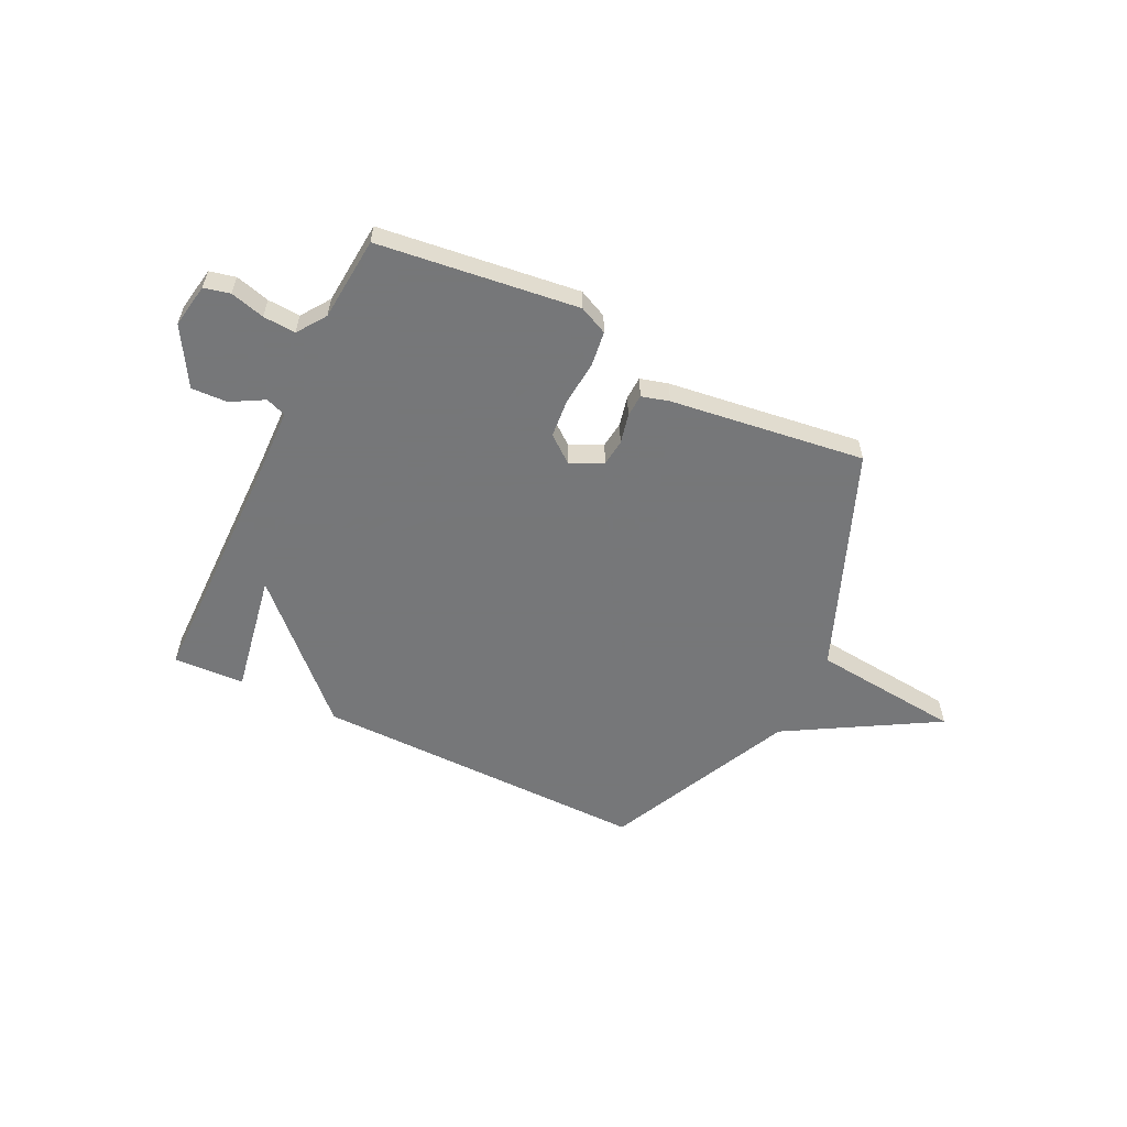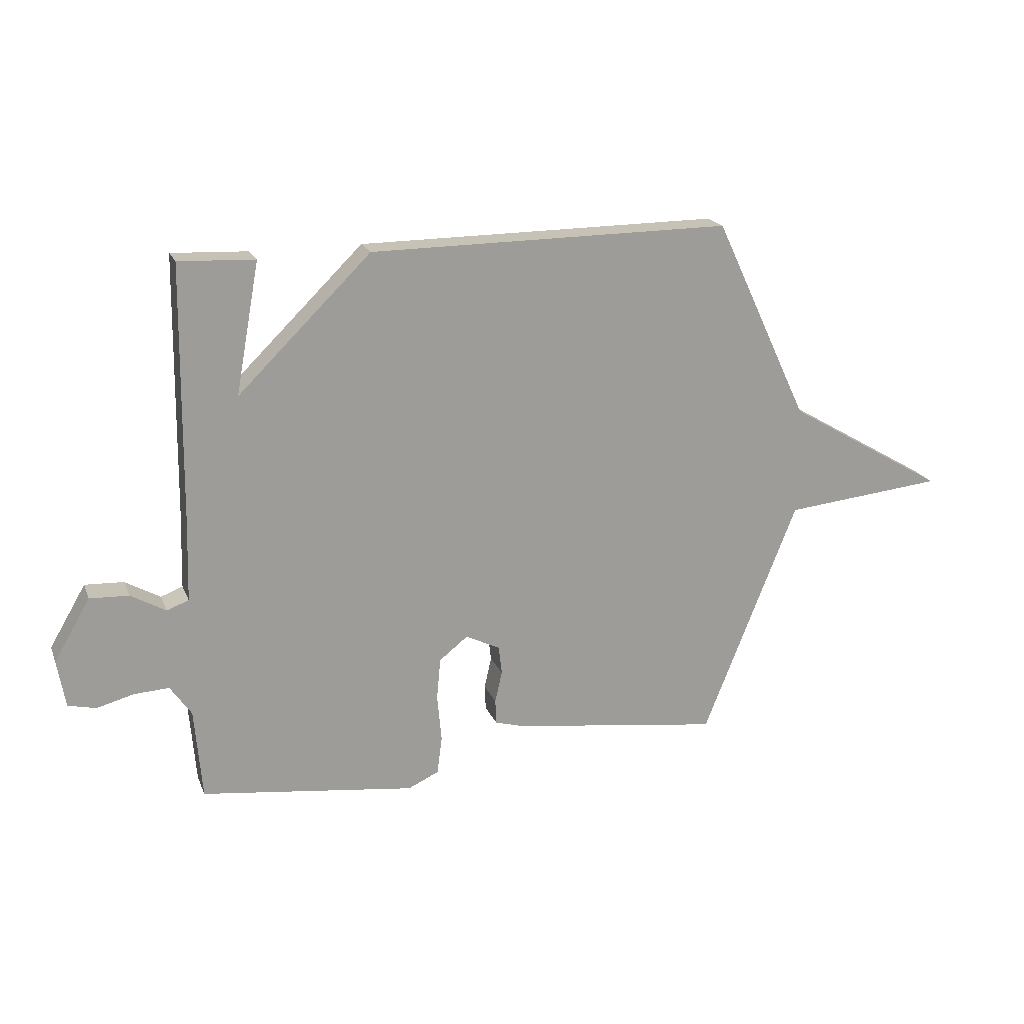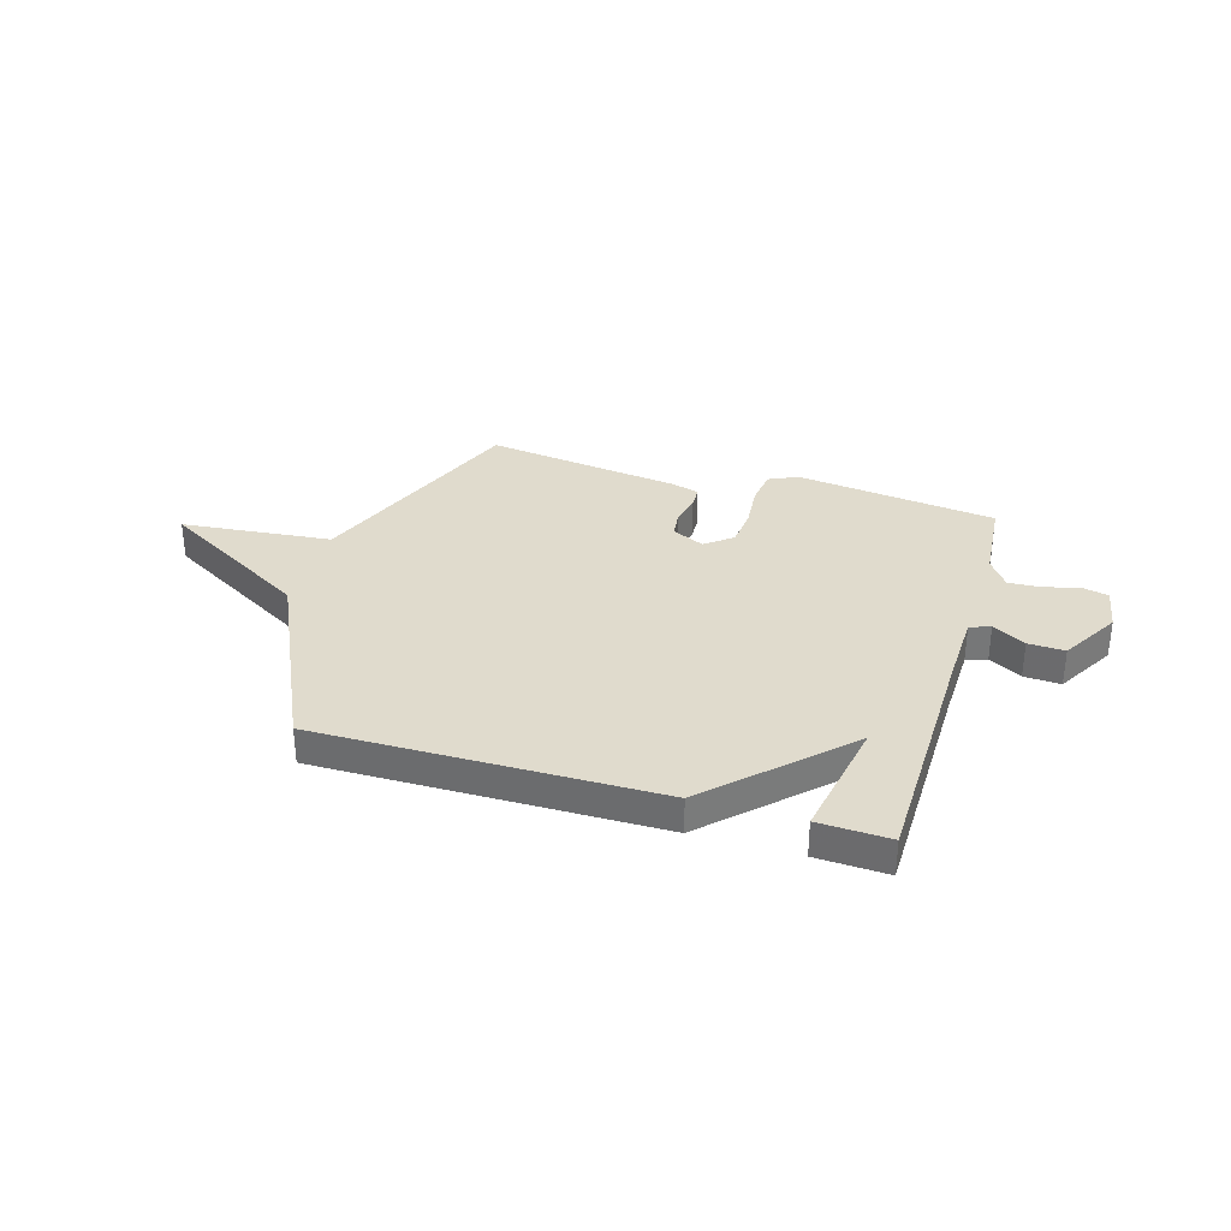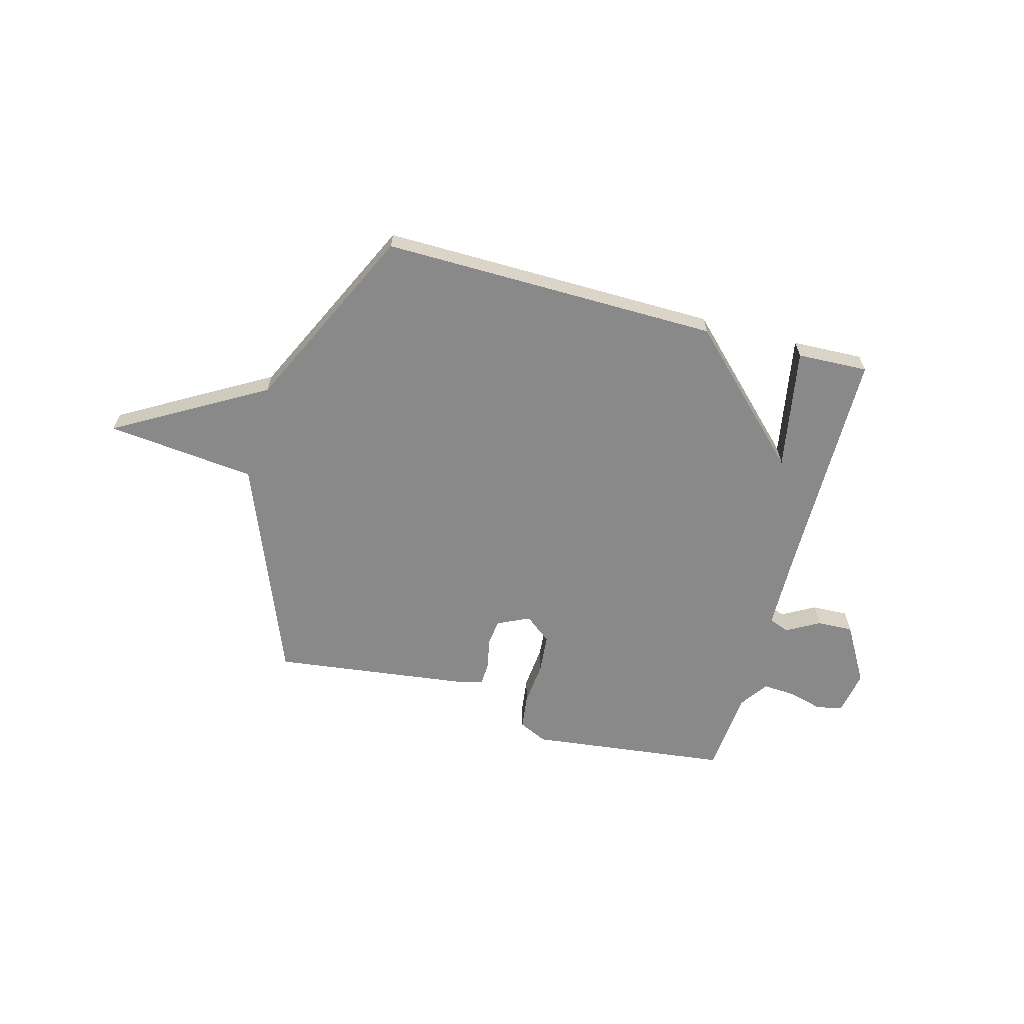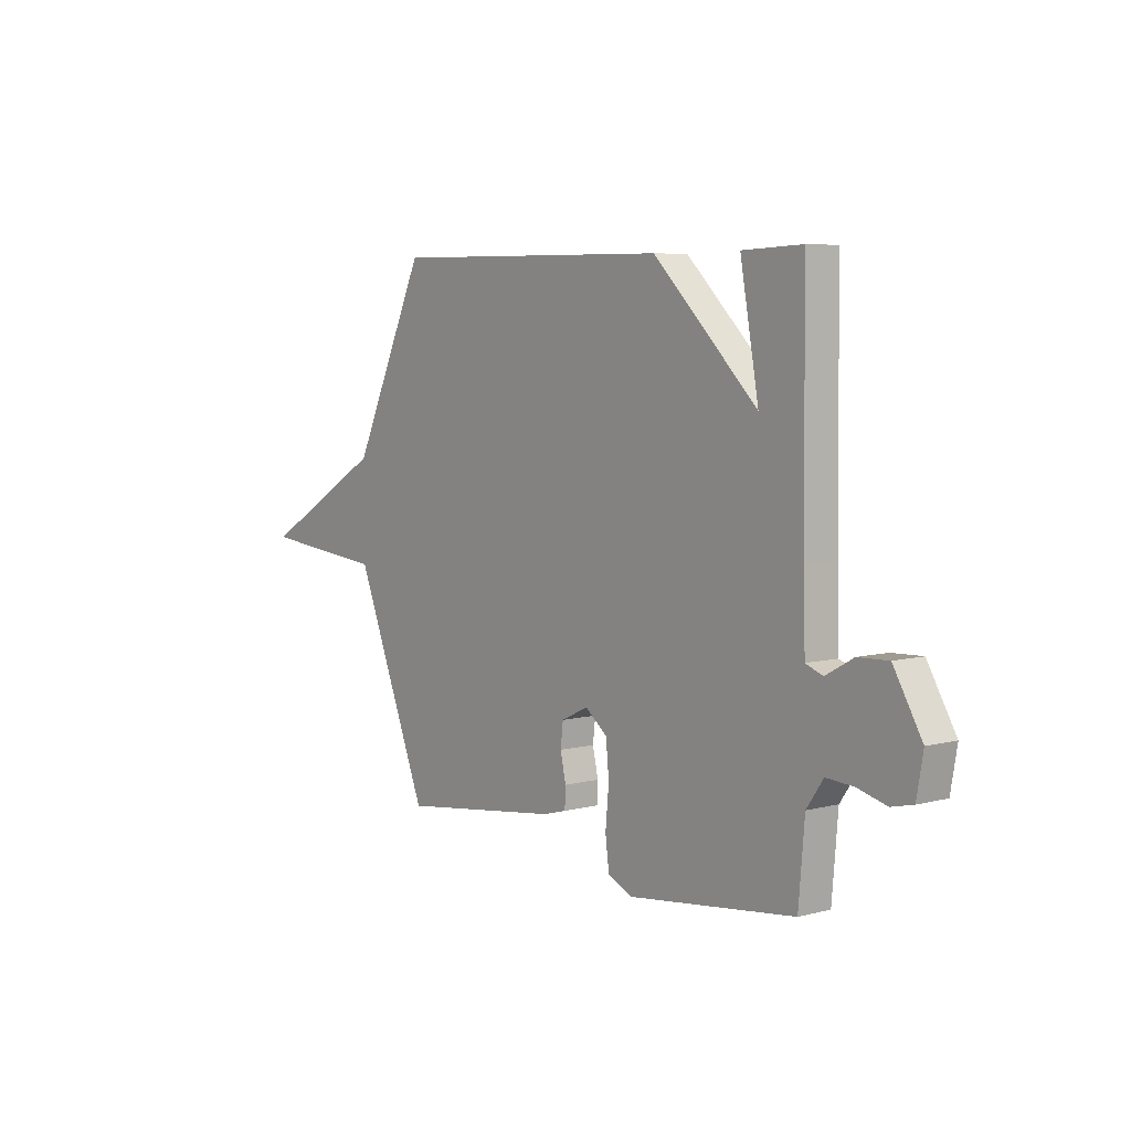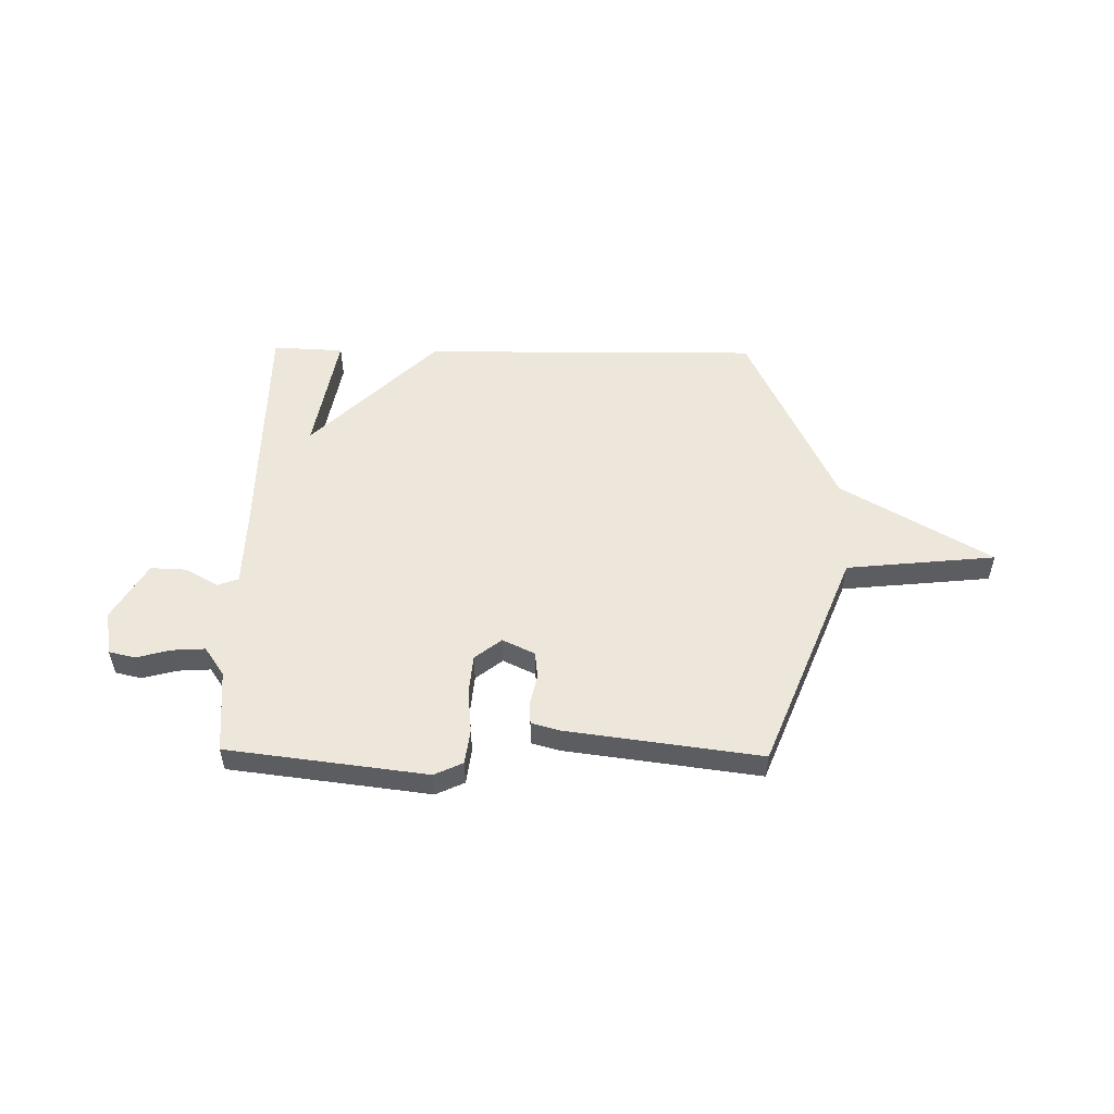
<metadata>
{"format":"obj","ext":"obj","renderer":"f3d","projection":"perspective","resolution":1024,"background":"white","views":[{"elev":-57.1,"azim":154.1,"up":"+Y"},{"elev":19.2,"azim":162.4,"up":"+Z"},{"elev":33.3,"azim":16.7,"up":"+Y"},{"elev":-63.2,"azim":-15.3,"up":"+Y"},{"elev":6.2,"azim":51.8,"up":"+Z"},{"elev":52.8,"azim":-179.1,"up":"+Y"}]}
</metadata>
<code>
v -0.5 0.07 0.5
v 0.161 0.07 0.494
v 0.404 0.07 0.255
v 0.361 0.07 0.494
v 0.5 0.07 0.5
v 0.505 0.07 0.033
v 0.509 0.07 -0.114
v 0.549 0.07 -0.129
v 0.613 0.07 -0.093
v 0.684 0.07 -0.09
v 0.75 0.07 -0.203
v 0.735 0.07 -0.289
v 0.684 0.07 -0.301
v 0.617 0.07 -0.283
v 0.553 0.07 -0.279
v 0.514 0.07 -0.335
v 0.5 0.07 -0.5
v 0.109 0.07 -0.548
v 0.053 0.07 -0.522
v 0.044 0.07 -0.453
v 0.052 0.07 -0.367
v 0.045 0.07 -0.291
v -0.007 0.07 -0.25
v -0.07 0.07 -0.28
v -0.076 0.07 -0.332
v -0.063 0.07 -0.39
v -0.065 0.07 -0.435
v -0.119 0.07 -0.45
v -0.5 0.07 -0.5
v -0.673 0.07 -0.068
v -0.965 0.07 -0.038
v -0.673 0.07 0.132
v -0.5 0 0.5
v 0.161 0 0.494
v 0.404 0 0.255
v 0.361 0 0.494
v 0.5 0 0.5
v 0.505 0 0.033
v 0.509 0 -0.114
v 0.549 0 -0.129
v 0.613 0 -0.093
v 0.684 0 -0.09
v 0.75 0 -0.203
v 0.735 0 -0.289
v 0.684 0 -0.301
v 0.617 0 -0.283
v 0.553 0 -0.279
v 0.514 0 -0.335
v 0.5 0 -0.5
v 0.109 0 -0.548
v 0.053 0 -0.522
v 0.044 0 -0.453
v 0.052 0 -0.367
v 0.045 0 -0.291
v -0.007 0 -0.25
v -0.07 0 -0.28
v -0.076 0 -0.332
v -0.063 0 -0.39
v -0.065 0 -0.435
v -0.119 0 -0.45
v -0.5 0 -0.5
v -0.673 0 -0.068
v -0.965 0 -0.038
v -0.673 0 0.132
f 30 31 32
f 30 32 1
f 29 30 1
f 28 29 1
f 27 28 1
f 26 27 1
f 25 26 1
f 24 25 1
f 1 2 3
f 24 1 3
f 23 24 3
f 22 23 3
f 21 22 3
f 20 21 3
f 19 20 3
f 18 19 3
f 17 18 3
f 16 17 3
f 15 16 3
f 12 13 14
f 11 12 14
f 10 11 14
f 9 10 14
f 8 9 14
f 7 8 14 15
f 3 4 5 6
f 3 6 7
f 3 7 15
f 64 63 62
f 33 64 62
f 33 62 61
f 33 61 60
f 33 60 59
f 33 59 58
f 33 58 57
f 33 57 56
f 35 34 33
f 35 33 56
f 35 56 55
f 35 55 54
f 35 54 53
f 35 53 52
f 35 52 51
f 35 51 50
f 35 50 49
f 35 49 48
f 35 48 47
f 46 45 44
f 46 44 43
f 46 43 42
f 46 42 41
f 46 41 40
f 47 46 40 39
f 38 37 36 35
f 39 38 35
f 47 39 35
f 1 33 34 2
f 2 34 35 3
f 3 35 36 4
f 4 36 37 5
f 5 37 38 6
f 6 38 39 7
f 7 39 40 8
f 8 40 41 9
f 9 41 42 10
f 10 42 43 11
f 11 43 44 12
f 12 44 45 13
f 13 45 46 14
f 14 46 47 15
f 15 47 48 16
f 16 48 49 17
f 17 49 50 18
f 18 50 51 19
f 19 51 52 20
f 20 52 53 21
f 21 53 54 22
f 22 54 55 23
f 23 55 56 24
f 24 56 57 25
f 25 57 58 26
f 26 58 59 27
f 27 59 60 28
f 28 60 61 29
f 29 61 62 30
f 30 62 63 31
f 31 63 64 32
f 32 64 33 1

</code>
